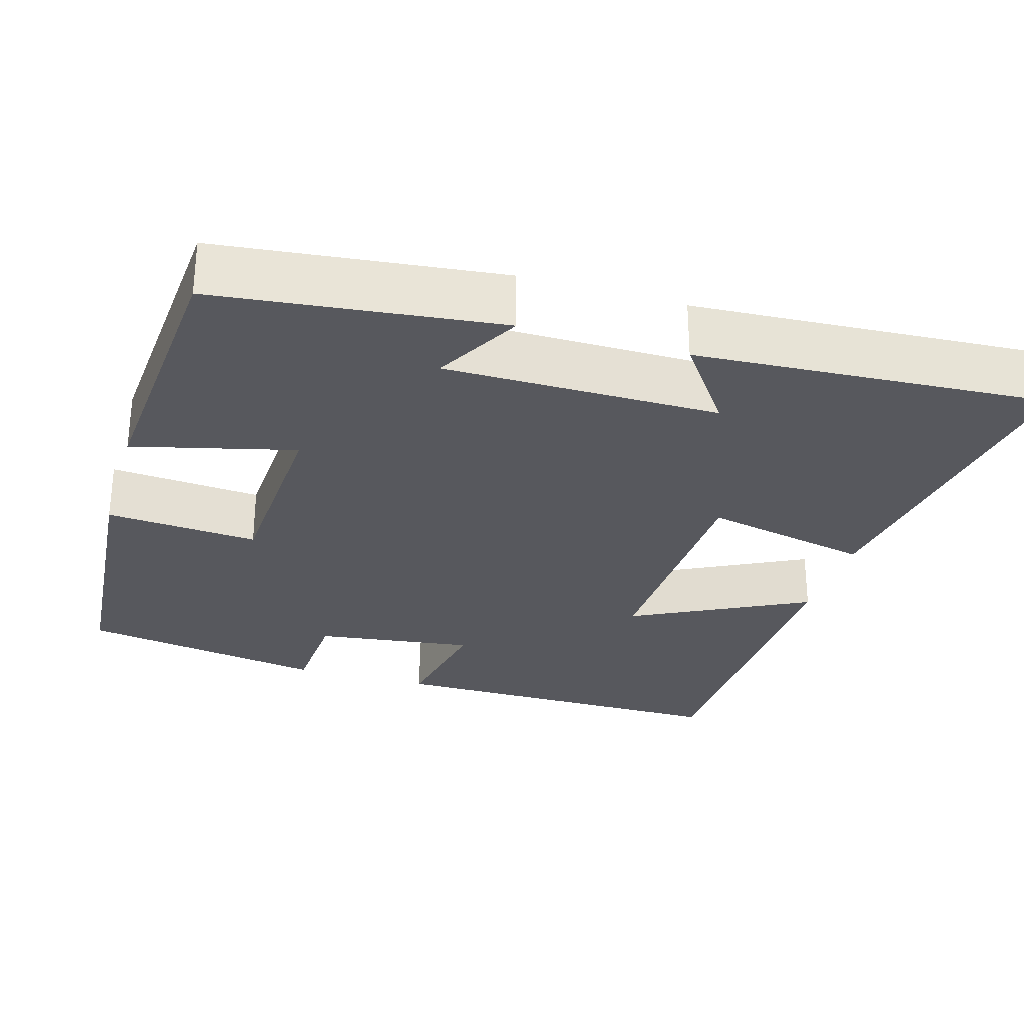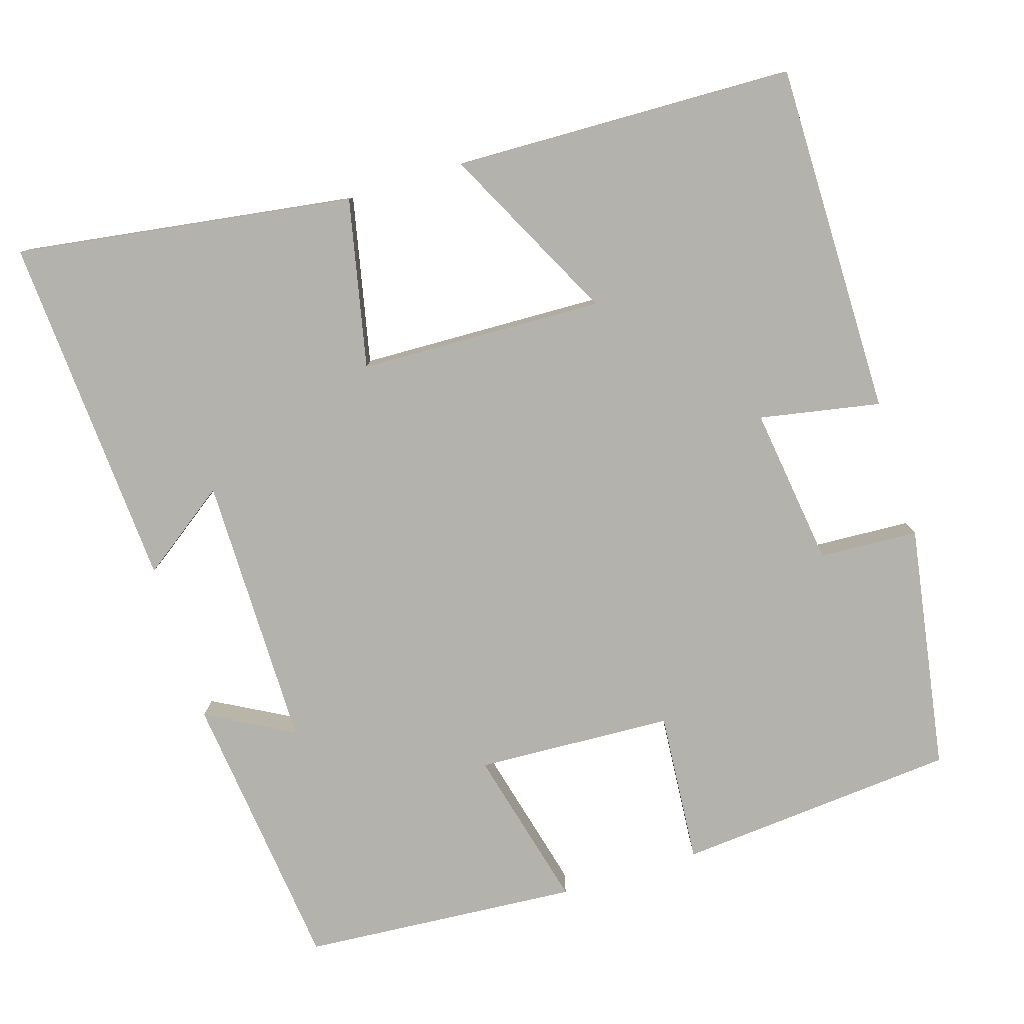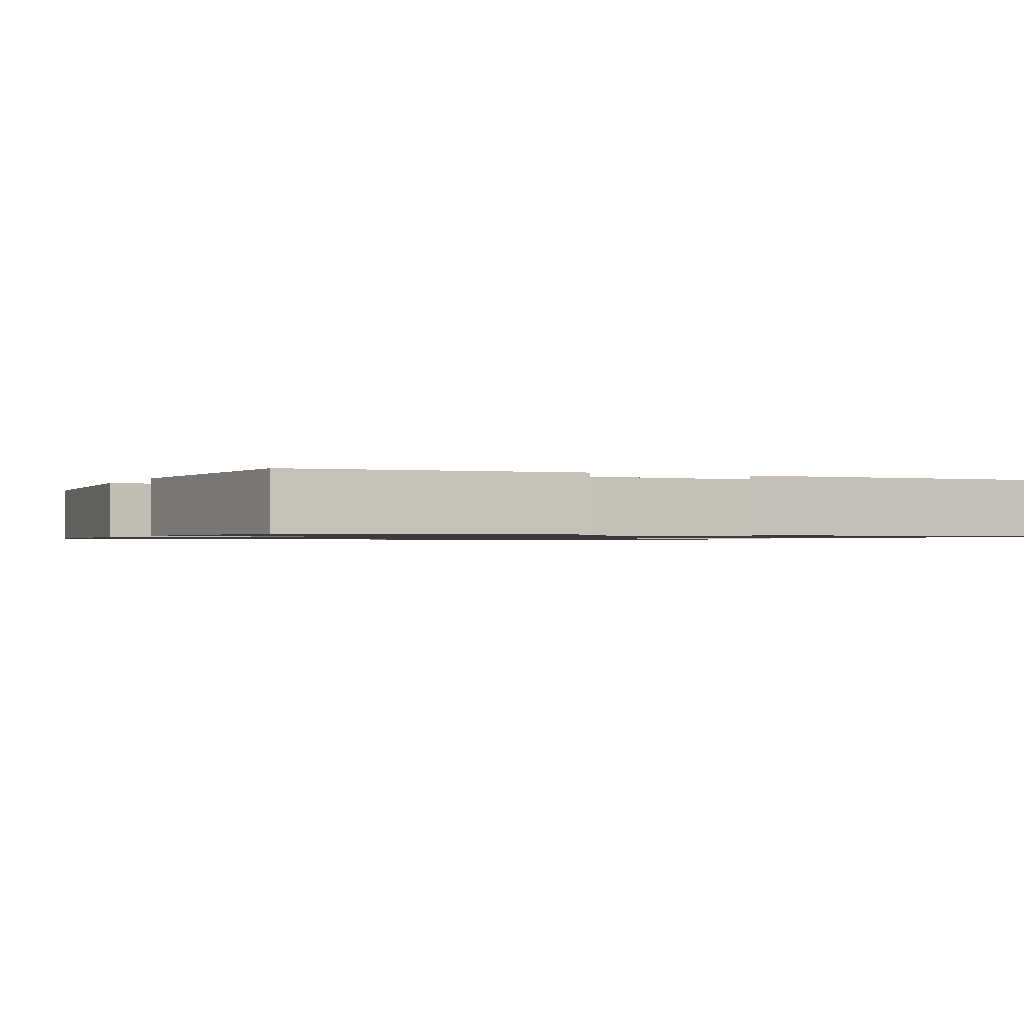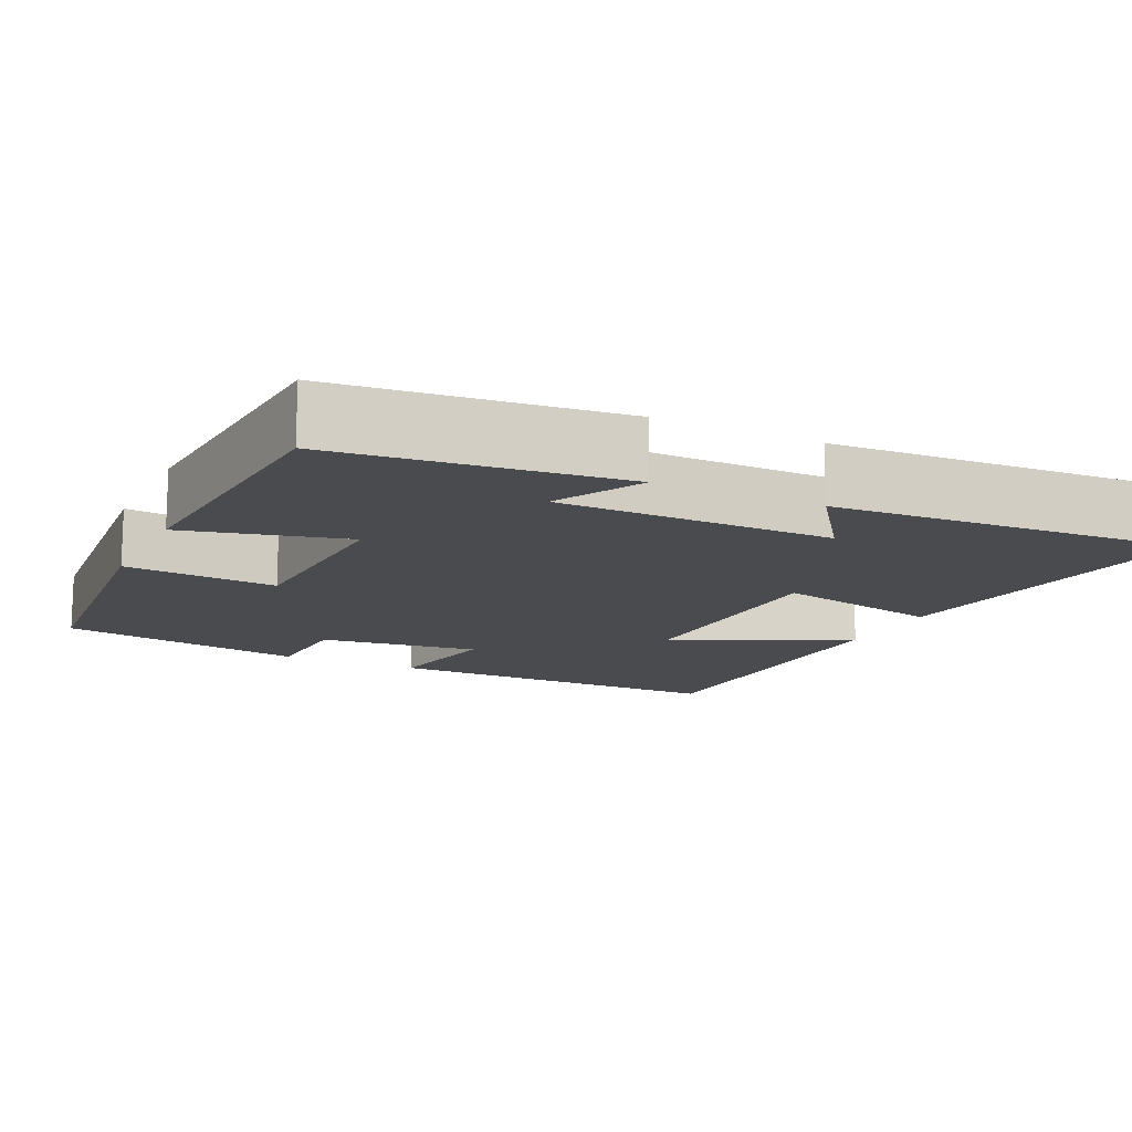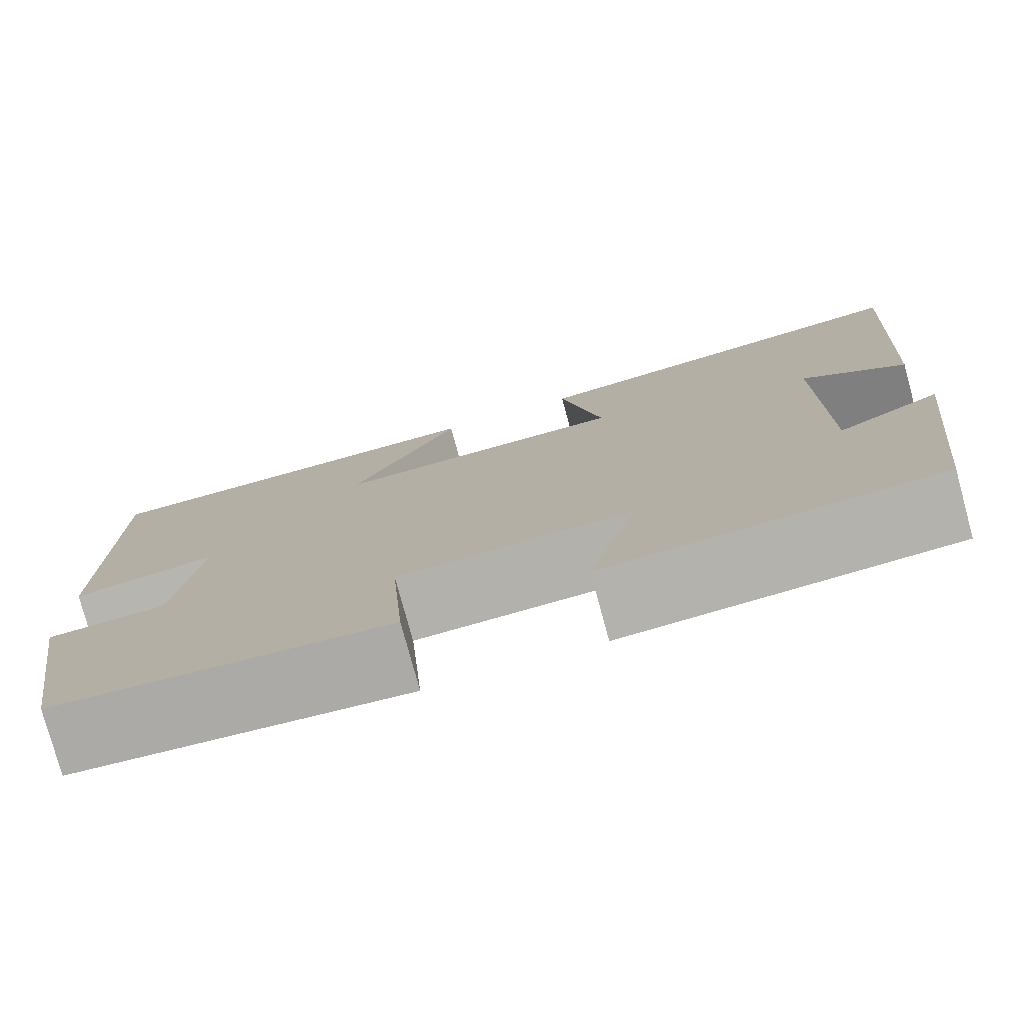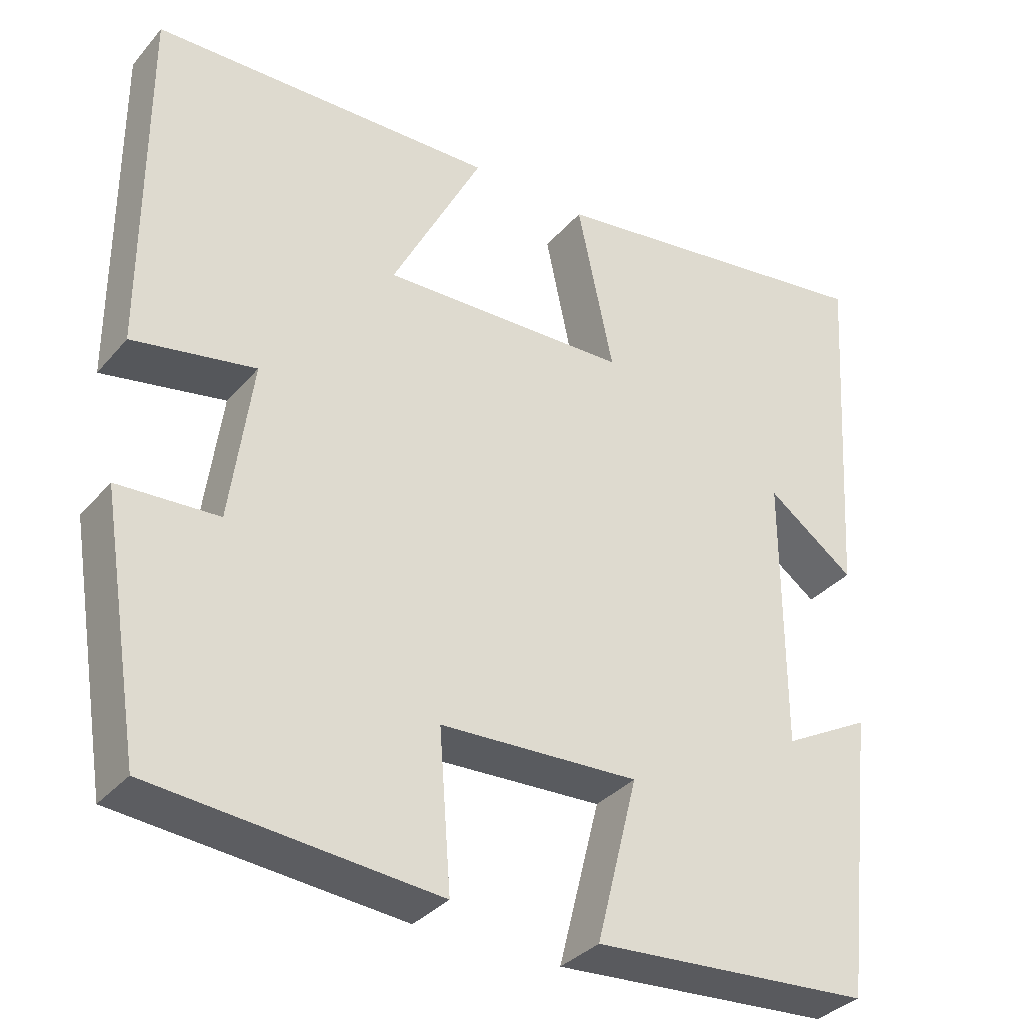
<metadata>
{"format":"obj","ext":"obj","renderer":"f3d","projection":"perspective","resolution":1024,"background":"white","views":[{"elev":-28.9,"azim":-106.6,"up":"+Y"},{"elev":-79.5,"azim":17.2,"up":"+Y"},{"elev":-1.1,"azim":-116.1,"up":"+Y"},{"elev":-13.9,"azim":-115.7,"up":"+Y"},{"elev":-77.9,"azim":-164.8,"up":"+Z"},{"elev":-34.4,"azim":145.6,"up":"+Z"}]}
</metadata>
<code>
v 0.501 0.07 0.488
v 0.5 0.07 0.033
v 0.344 0.07 0.062
v 0.372 0.07 -0.144
v 0.5 0.07 -0.151
v 0.448 0.07 -0.469
v 0.086 0.07 -0.5
v 0.101 0.07 -0.303
v -0.153 0.07 -0.291
v -0.1 0.07 -0.5
v -0.458 0.07 -0.474
v -0.5 0.07 -0.108
v -0.388 0.07 -0.169
v -0.388 0.07 0.185
v -0.5 0.07 0.104
v -0.529 0.07 0.563
v -0.093 0.07 0.5
v -0.139 0.07 0.283
v 0.177 0.07 0.273
v 0.061 0.07 0.5
v 0.501 0 0.488
v 0.5 0 0.033
v 0.344 0 0.062
v 0.372 0 -0.144
v 0.5 0 -0.151
v 0.448 0 -0.469
v 0.086 0 -0.5
v 0.101 0 -0.303
v -0.153 0 -0.291
v -0.1 0 -0.5
v -0.458 0 -0.474
v -0.5 0 -0.108
v -0.388 0 -0.169
v -0.388 0 0.185
v -0.5 0 0.104
v -0.529 0 0.563
v -0.093 0 0.5
v -0.139 0 0.283
v 0.177 0 0.273
v 0.061 0 0.5
f 19 20 1 2
f 18 19 2 3
f 16 17 18
f 14 15 16
f 14 16 18
f 13 14 18 3
f 11 12 13
f 9 10 11 13
f 8 9 13 3
f 4 5 6 7
f 3 4 7 8
f 22 21 40 39
f 23 22 39 38
f 38 37 36
f 36 35 34
f 38 36 34
f 23 38 34 33
f 33 32 31
f 33 31 30 29
f 23 33 29 28
f 27 26 25 24
f 28 27 24 23
f 1 21 22 2
f 2 22 23 3
f 3 23 24 4
f 4 24 25 5
f 5 25 26 6
f 6 26 27 7
f 7 27 28 8
f 8 28 29 9
f 9 29 30 10
f 10 30 31 11
f 11 31 32 12
f 12 32 33 13
f 13 33 34 14
f 14 34 35 15
f 15 35 36 16
f 16 36 37 17
f 17 37 38 18
f 18 38 39 19
f 19 39 40 20
f 20 40 21 1

</code>
